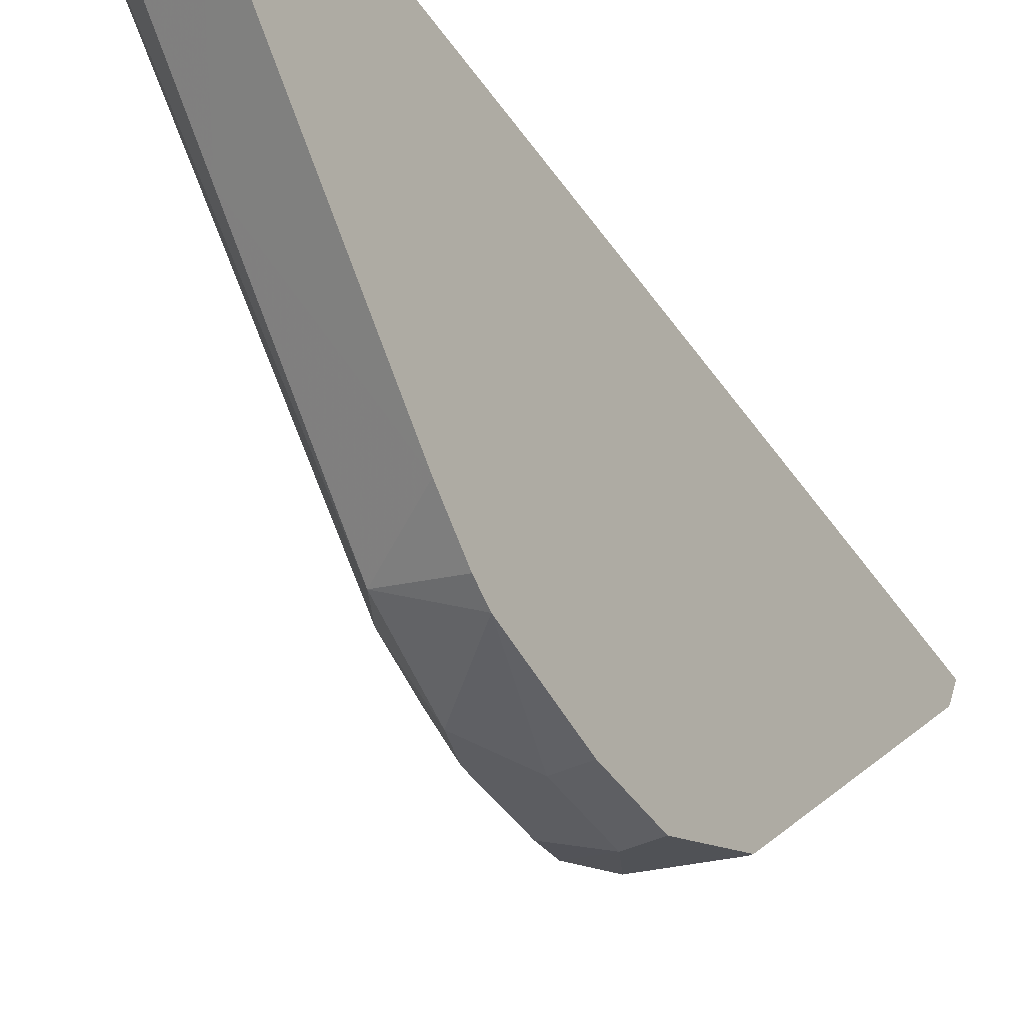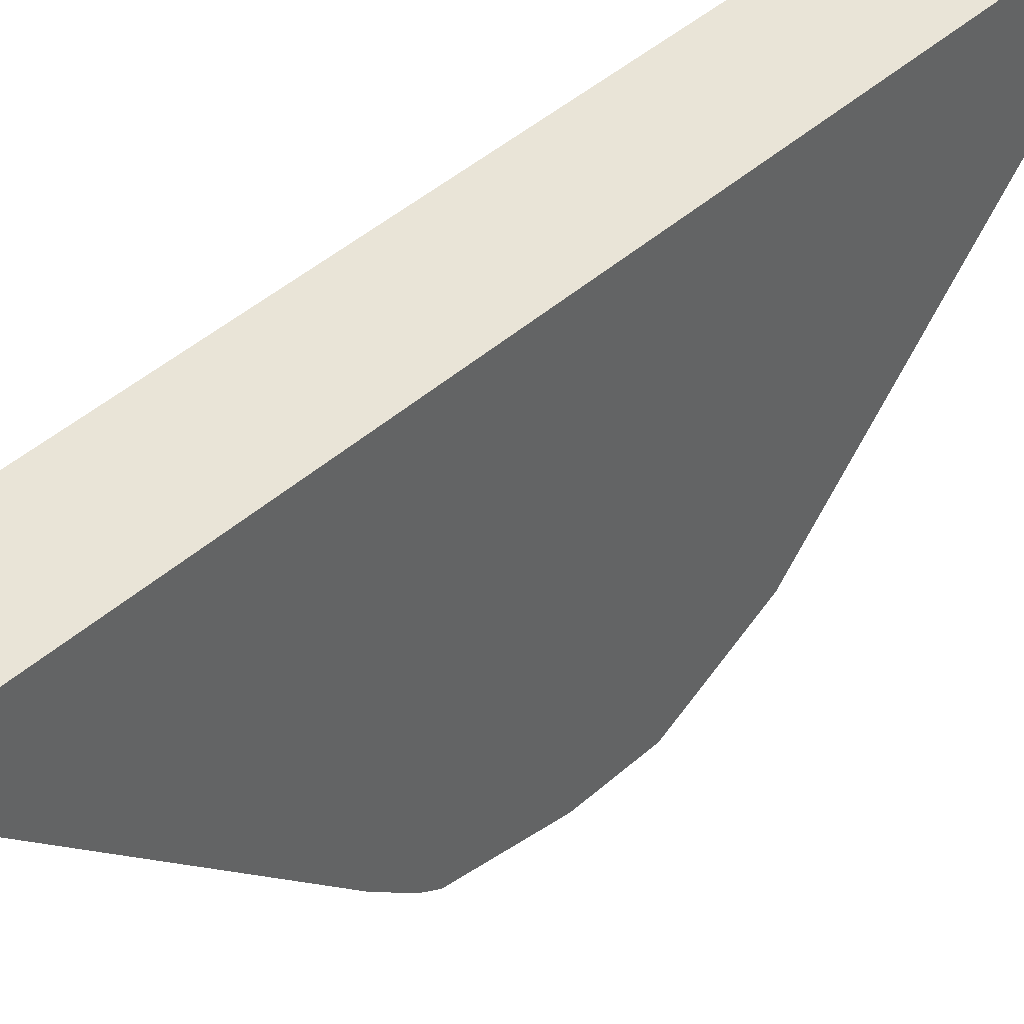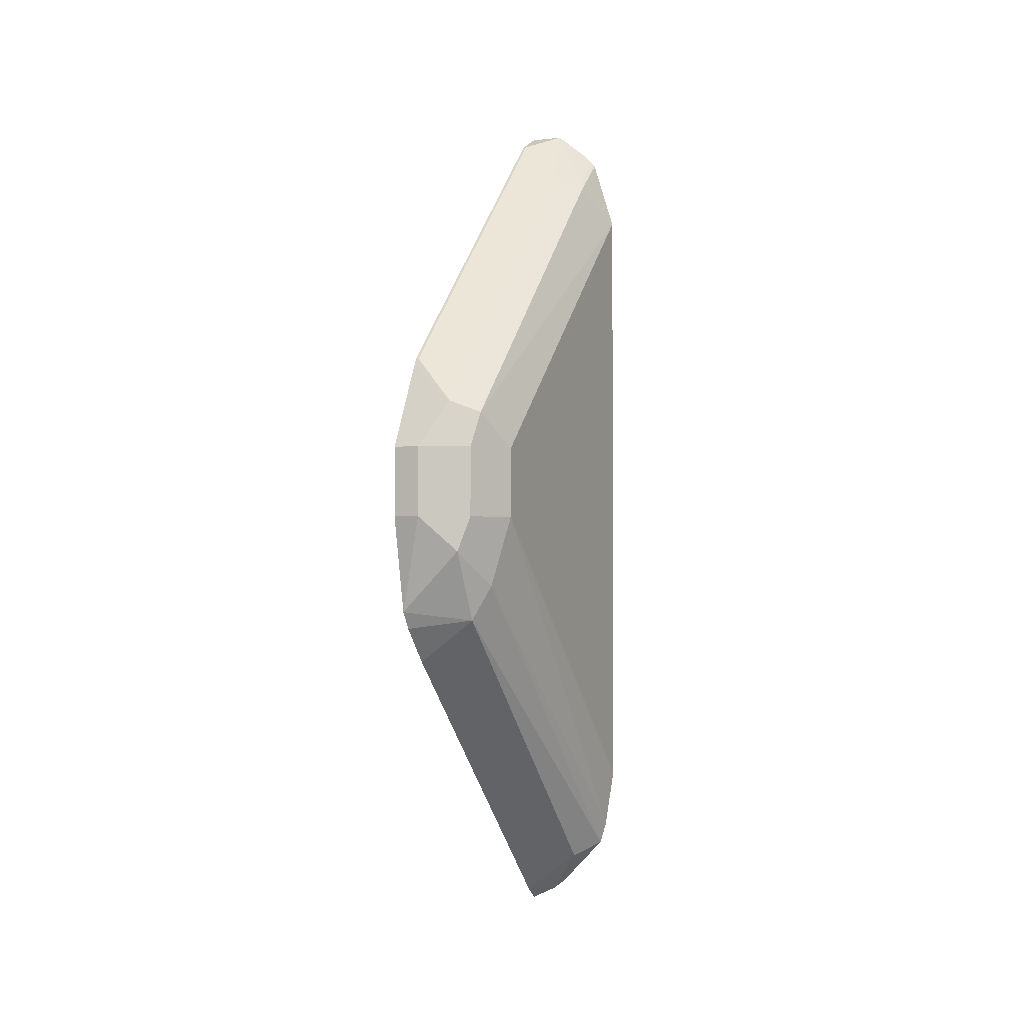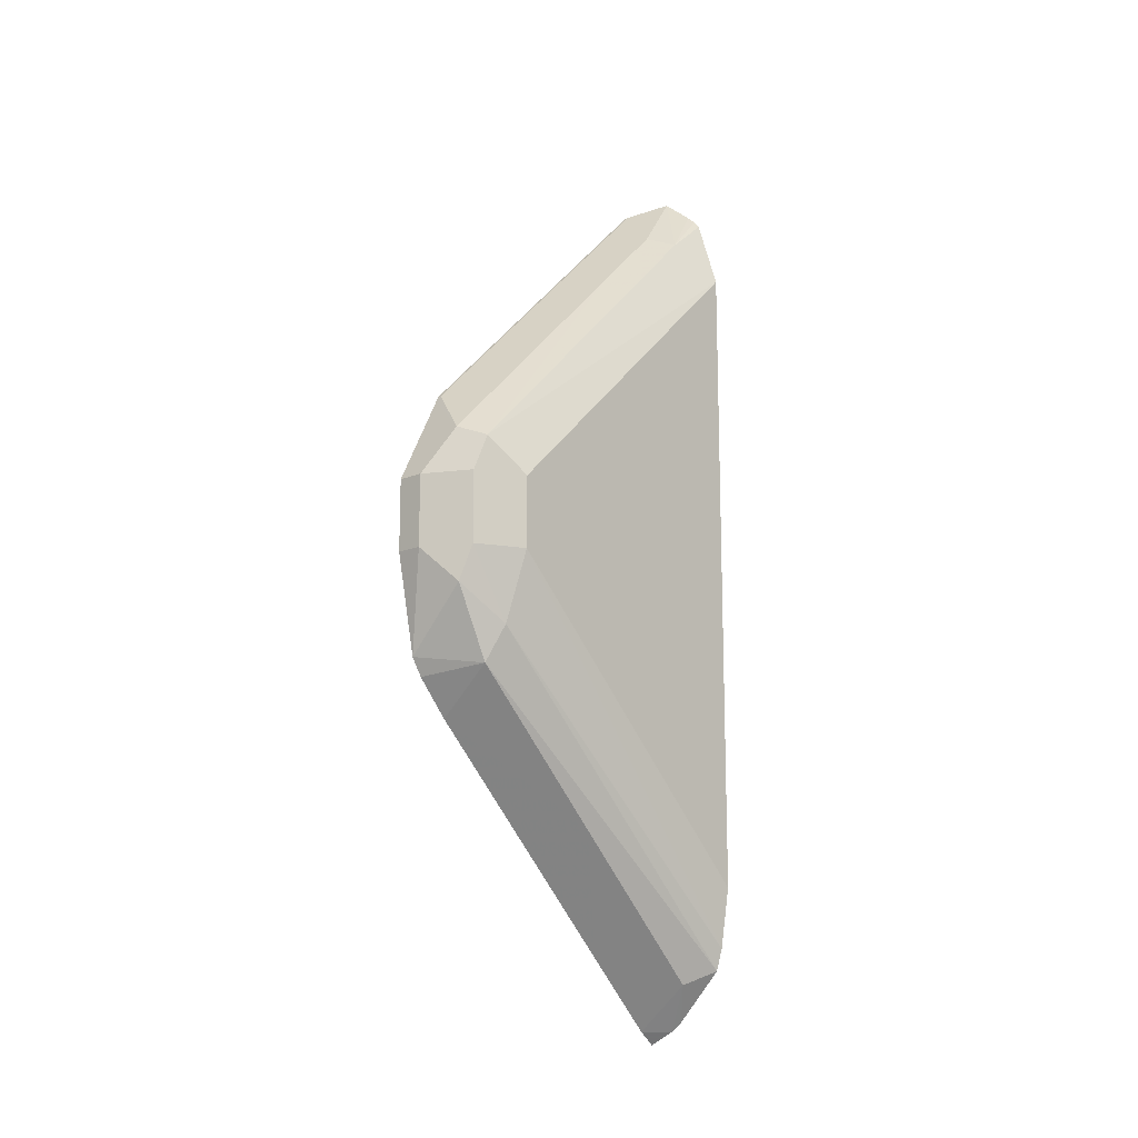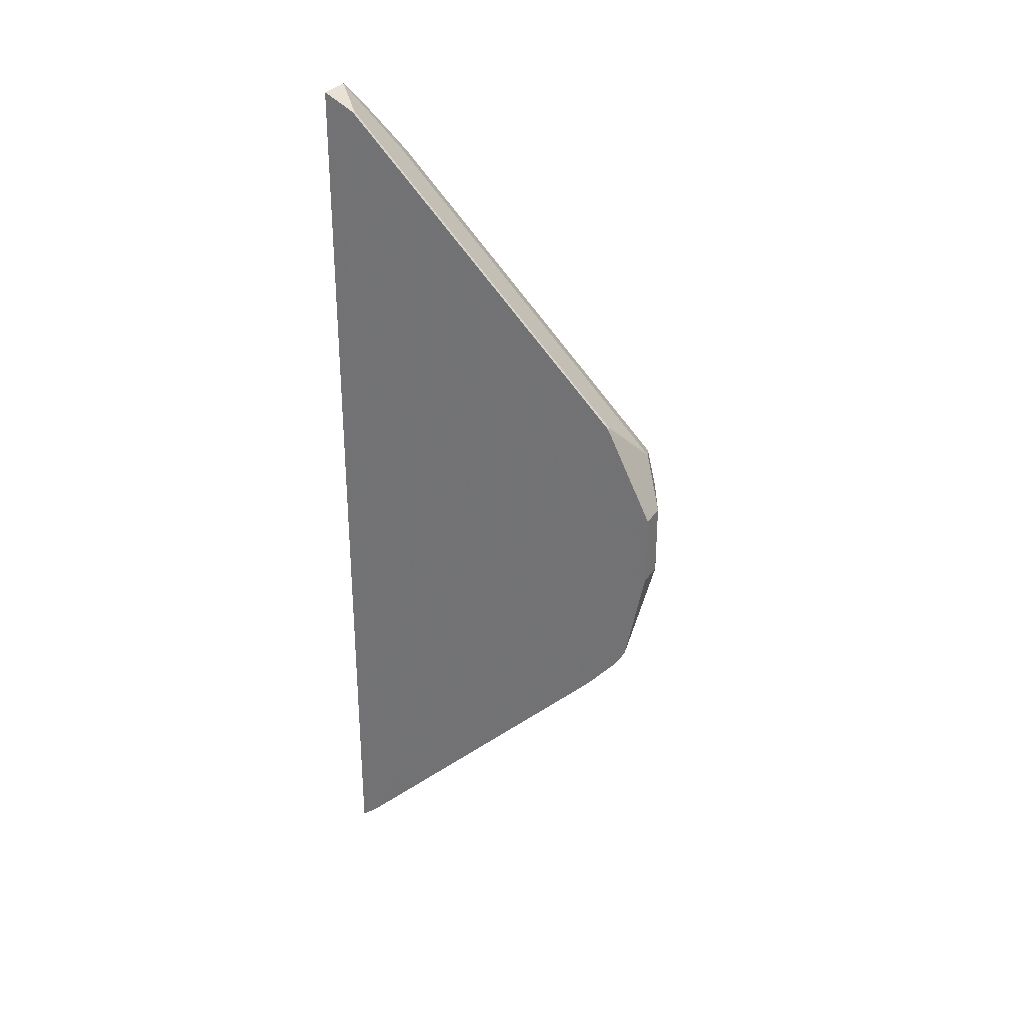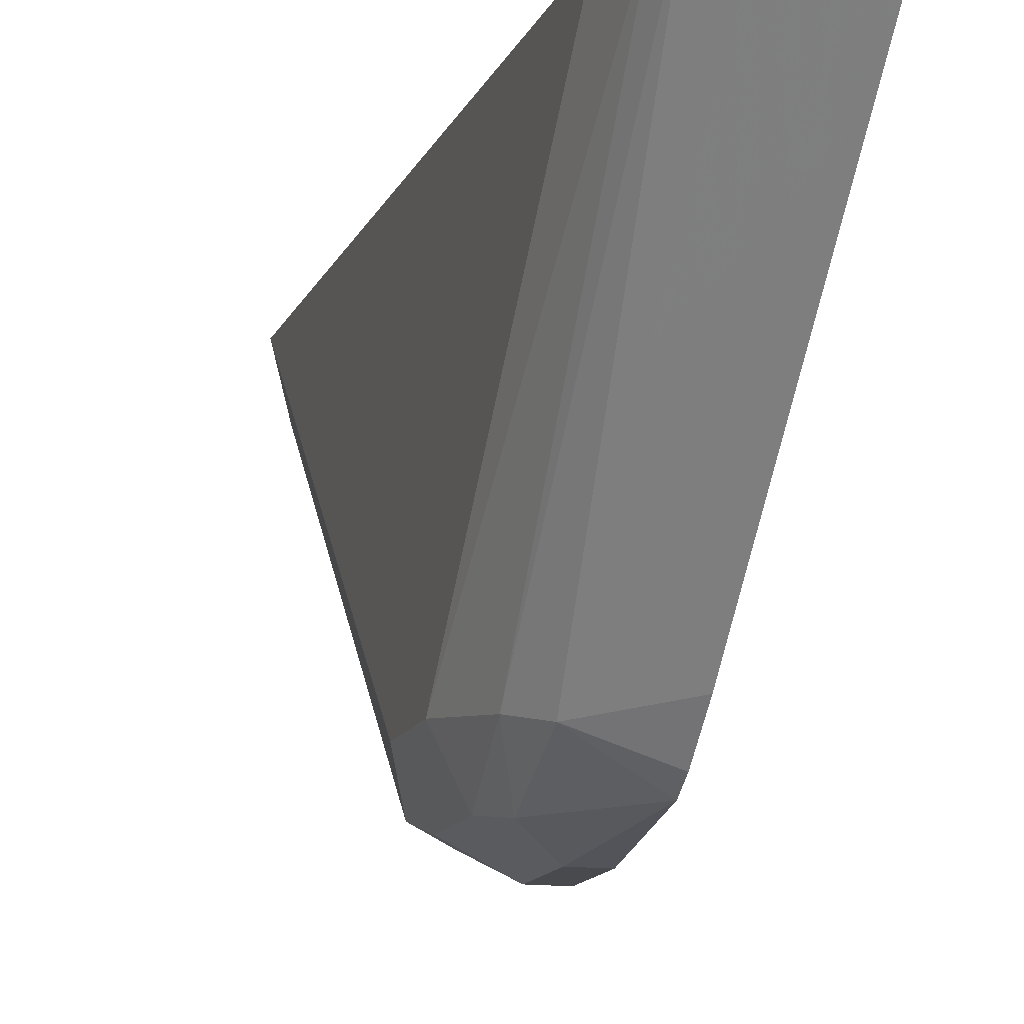
<metadata>
{"format":"obj","ext":"obj","renderer":"f3d","projection":"perspective","resolution":1024,"background":"white","views":[{"elev":-40.6,"azim":30.1,"up":"+Z"},{"elev":43.2,"azim":43.4,"up":"+Z"},{"elev":-1.6,"azim":-156.3,"up":"+Y"},{"elev":-14.2,"azim":-137.8,"up":"+Y"},{"elev":30.0,"azim":117.1,"up":"+Y"},{"elev":-13.1,"azim":-16.2,"up":"+Z"}]}
</metadata>
<code>
v -0.1554 -0.2121 -0.6015
v -0.1681 -0.206 -0.6015
v -0.1554 -0.2059 -0.6093
v -0.1554 0.2203 -0.6015
v -0.1737 -0.2017 -0.6015
v -0.1849 -0.1849 -0.6135
v -0.1554 -0.1723 -0.6429
v -0.1554 0.2143 -0.6134
v -0.1716 0.2203 -0.6015
v -0.1959 -0.1784 -0.6015
v -0.1849 -0.1177 -0.6807
v -0.1554 -0.07143 -0.7437
v -0.1569 0.2129 -0.6163
v -0.1554 0.2129 -0.6163
v -0.1793 0.1905 -0.6275
v -0.1933 0.1848 -0.6219
v -0.186 0.2088 -0.6015
v -0.1569 0.1457 -0.6835
v -0.1793 0.1569 -0.6611
v -0.199 -0.1681 -0.6015
v -0.1933 -0.03359 -0.7437
v -0.1849 -0.0504 -0.7479
v -0.1554 -0.05454 -0.7585
v -0.1554 0.1457 -0.6835
v -0.1928 0.2017 -0.6015
v -0.19 0.2052 -0.6015
v -0.1933 0.1512 -0.6555
v -0.2035 0.168 -0.6015
v -0.1569 0.112 -0.7171
v -0.1793 0.05601 -0.7619
v -0.1933 0.05042 -0.7563
v -0.2035 -0.1397 -0.6015
v -0.2017 1.192e-05 -0.7395
v -0.1905 1.192e-05 -0.7619
v -0.1849 -0.01679 -0.7647
v -0.1554 -0.04625 -0.7637
v -0.1554 0.112 -0.7171
v -0.2017 0.03358 -0.7395
v -0.1569 0.0784 -0.7507
v -0.1554 0.07552 -0.7522
v -0.1554 0.04627 -0.7668
v -0.1681 0.03358 -0.7731
v -0.1905 0.03358 -0.7619
v -0.1681 1.192e-05 -0.7731
v -0.1554 1.192e-05 -0.7731
v -0.1554 0.0784 -0.7507
v -0.1554 0.03358 -0.7731
f 22 36 23
f 19 30 31
f 22 35 36
f 21 35 22
f 21 34 35
f 21 33 34
f 20 33 21
f 20 32 33
f 19 31 27
f 16 27 28
f 18 37 29
f 18 24 37
f 18 29 19
f 16 28 25
f 16 26 17
f 16 25 26
f 15 27 16
f 15 19 27
f 27 31 28
f 19 29 30
f 28 31 38
f 31 33 38
f 28 33 32
f 13 24 18
f 42 47 45
f 41 47 42
f 39 46 40
f 36 44 45
f 35 44 36
f 34 44 35
f 34 42 44
f 34 43 42
f 31 34 33
f 31 43 34
f 31 42 43
f 30 42 31
f 30 41 42
f 30 40 41
f 30 39 40
f 29 39 30
f 29 46 39
f 29 37 46
f 42 45 44
f 13 14 24
f 28 38 33
f 11 22 12
f 1 26 25
f 1 17 26
f 1 9 17
f 1 4 9
f 1 8 4
f 1 14 8
f 1 24 14
f 1 37 24
f 1 46 37
f 1 40 46
f 1 41 40
f 1 45 47
f 1 36 45
f 1 23 36
f 1 12 23
f 1 7 12
f 1 3 7
f 1 2 3
f 12 22 23
f 1 25 28
f 1 28 32
f 1 47 41
f 1 20 10
f 1 32 20
f 10 22 11
f 10 21 22
f 10 20 21
f 9 19 15
f 9 13 18
f 9 16 17
f 9 15 16
f 8 14 13
f 8 13 9
f 9 18 19
f 6 10 11
f 5 10 6
f 4 8 9
f 3 11 7
f 3 6 11
f 2 6 3
f 2 5 6
f 1 5 2
f 7 11 12
f 1 10 5

</code>
